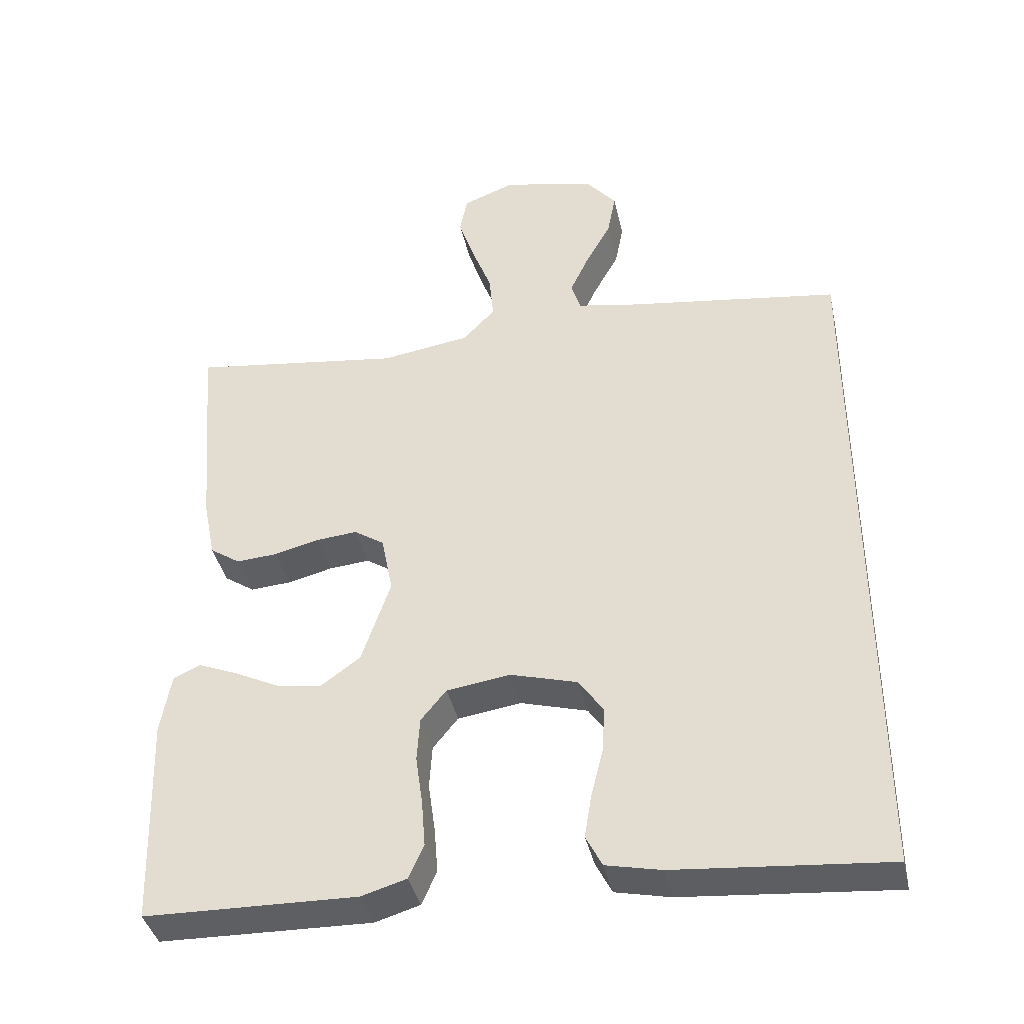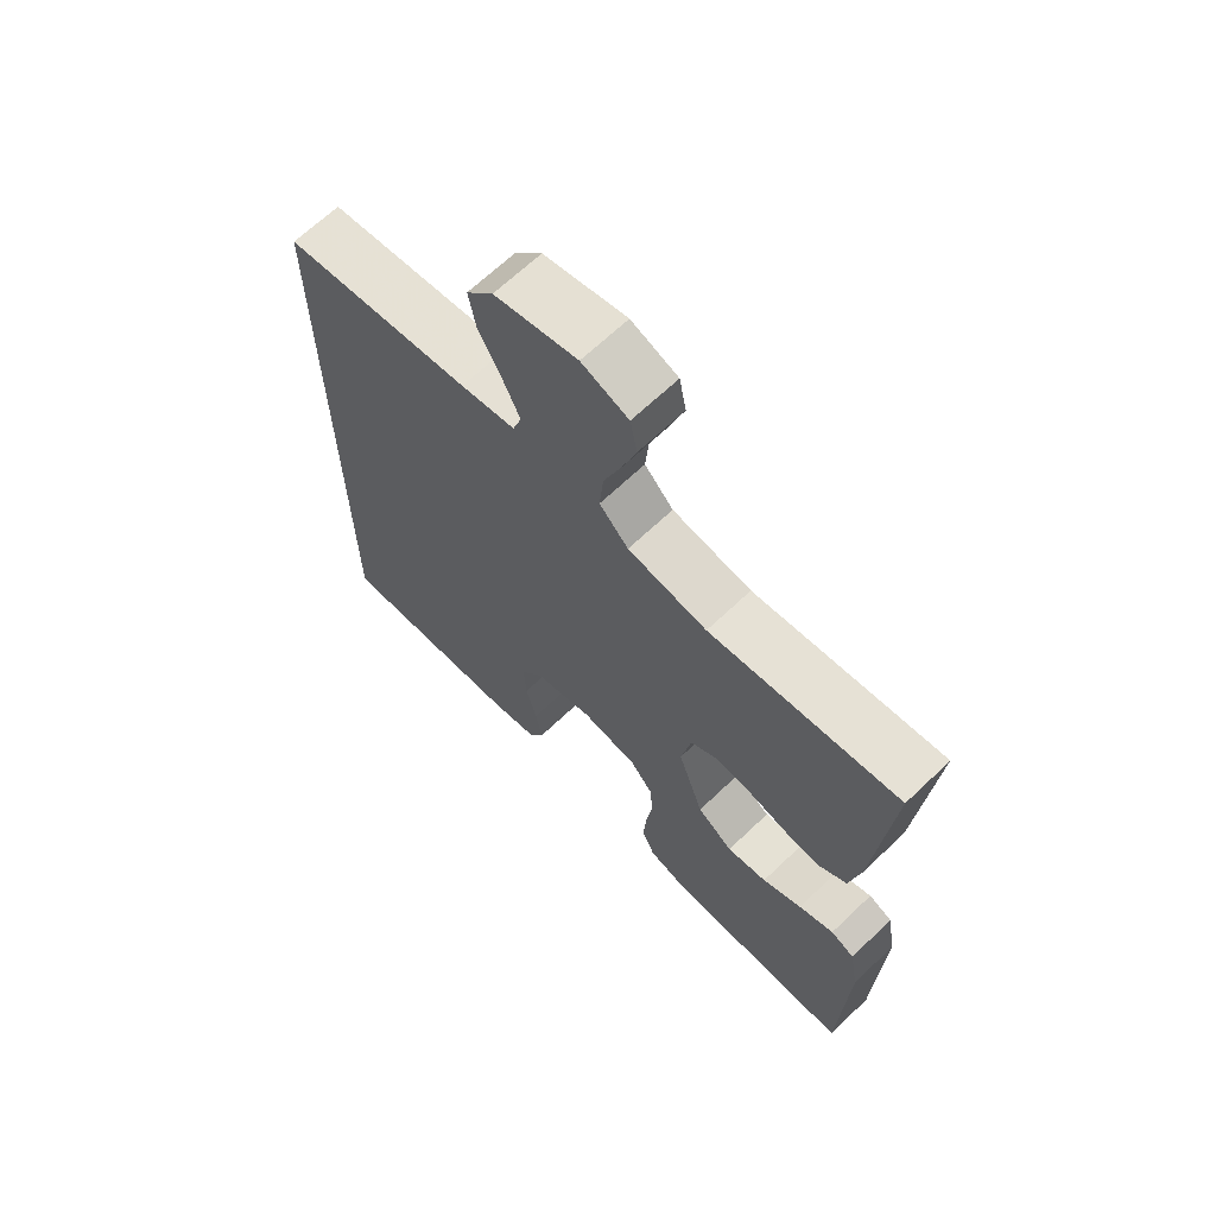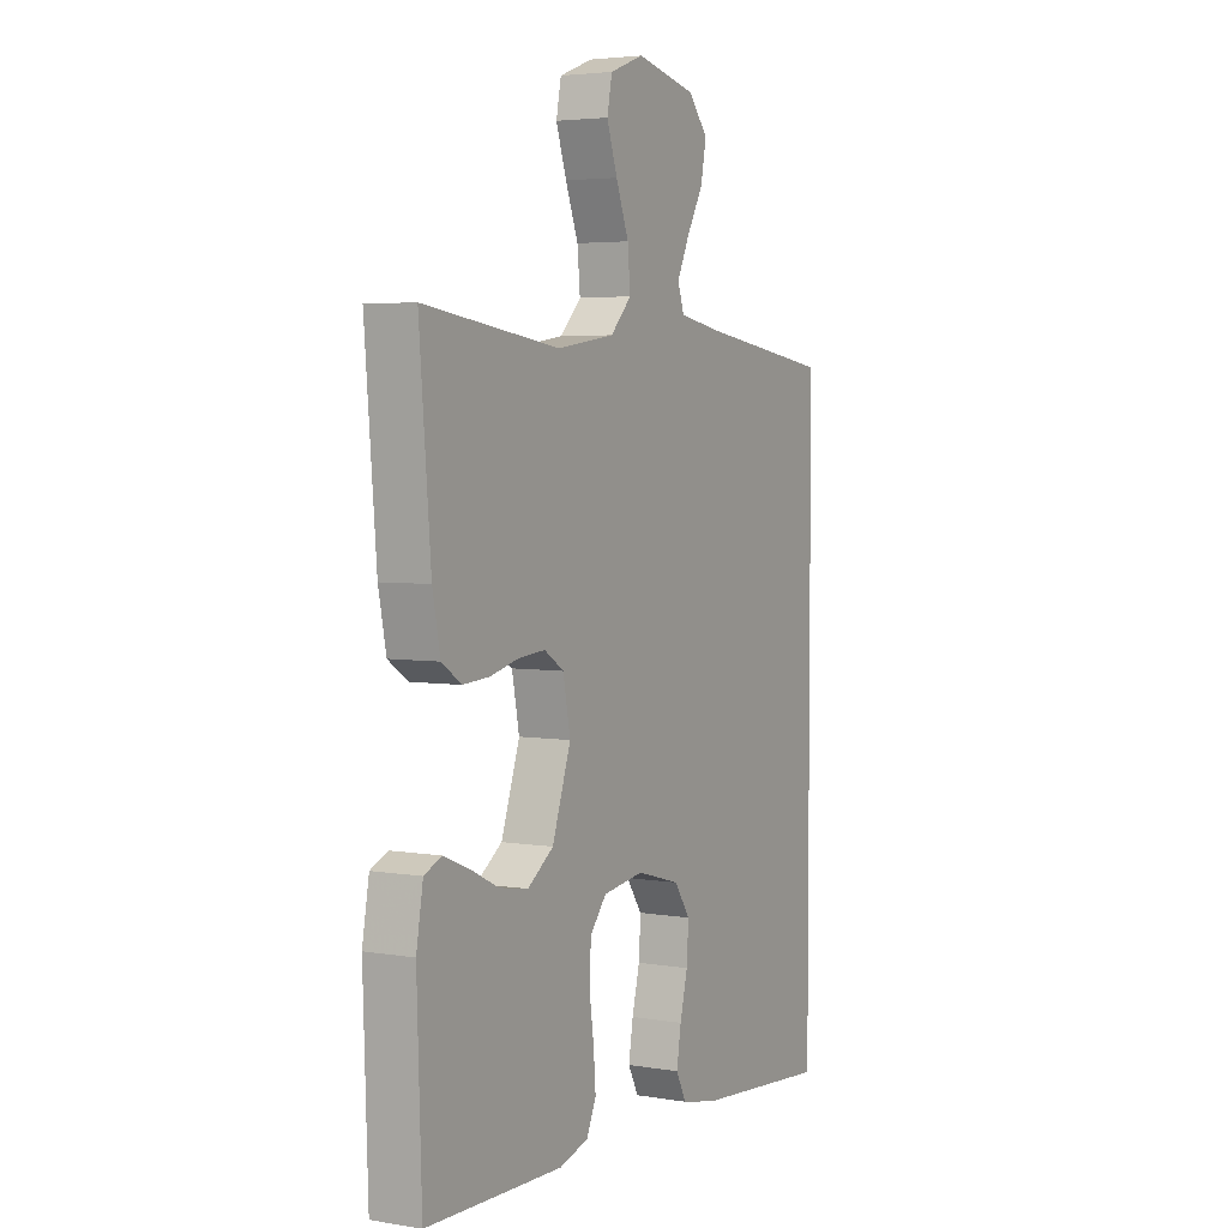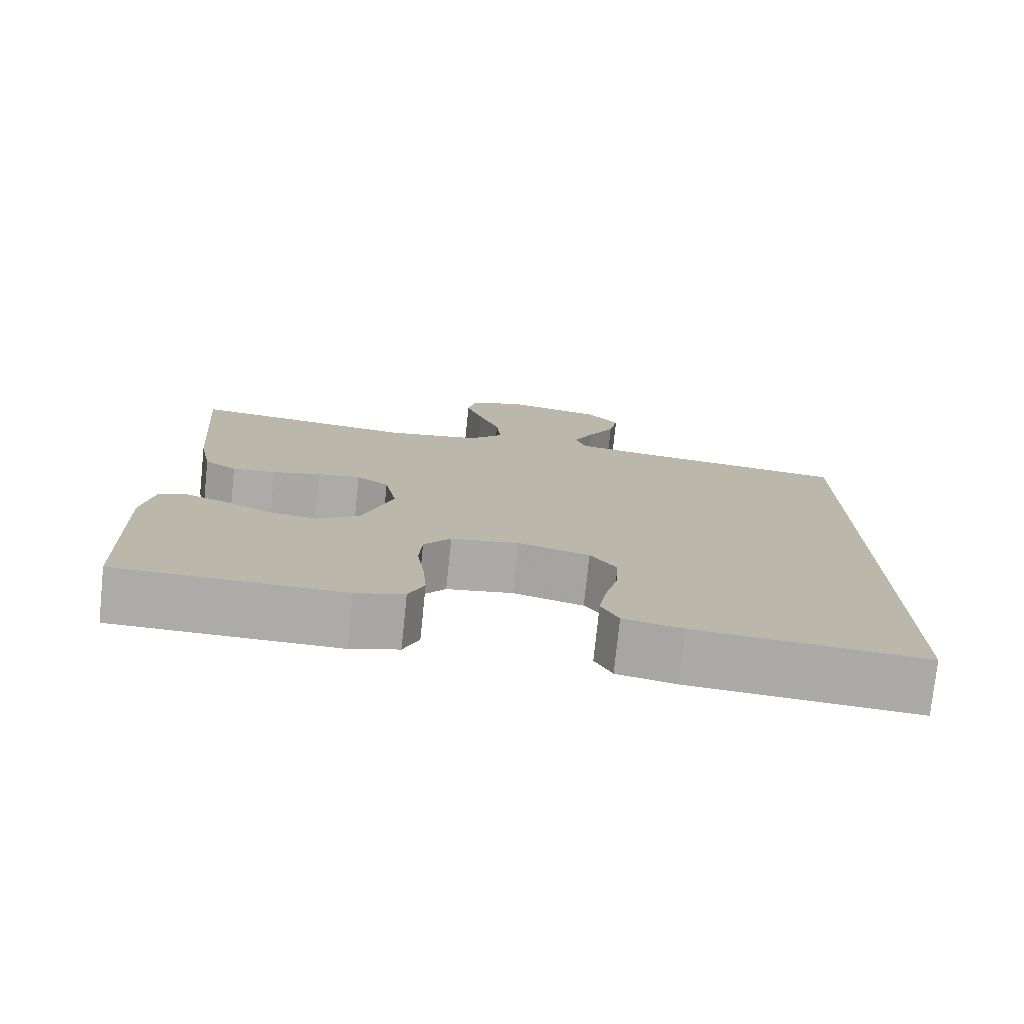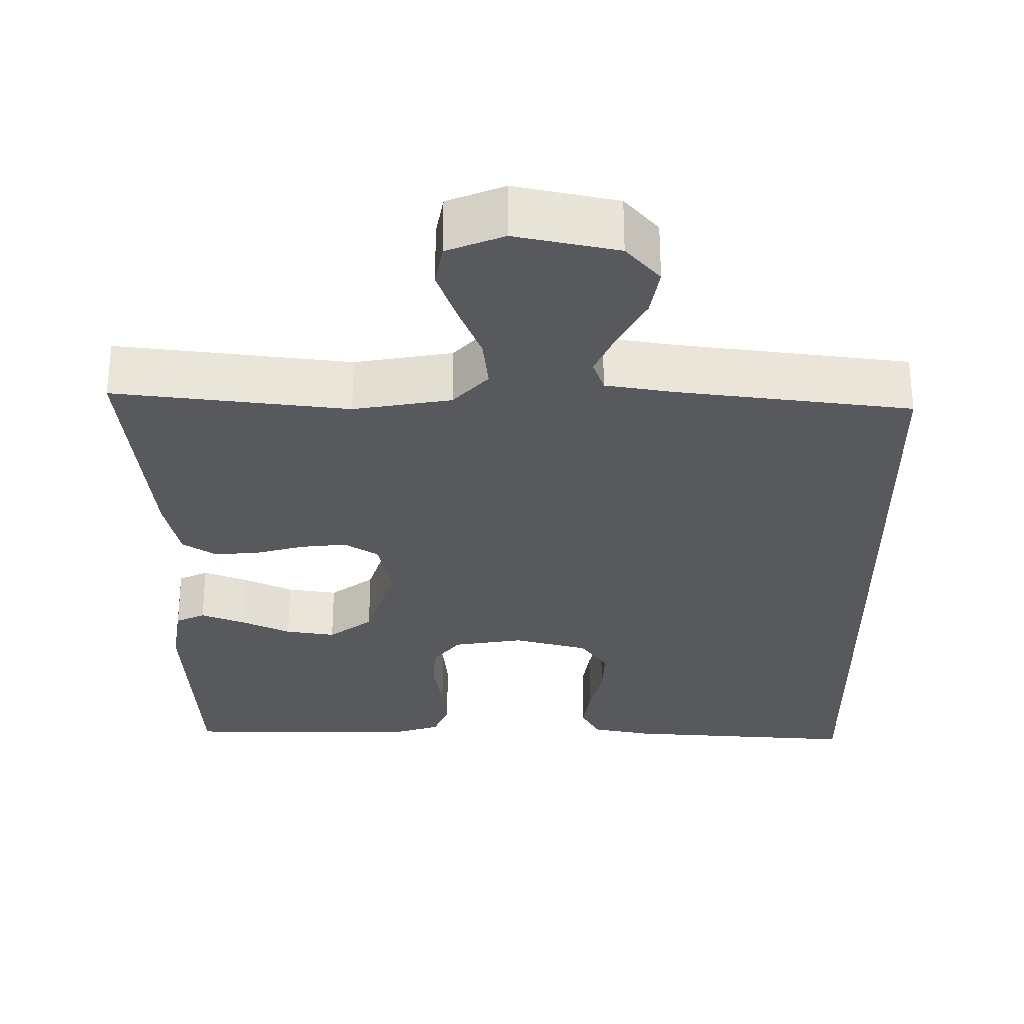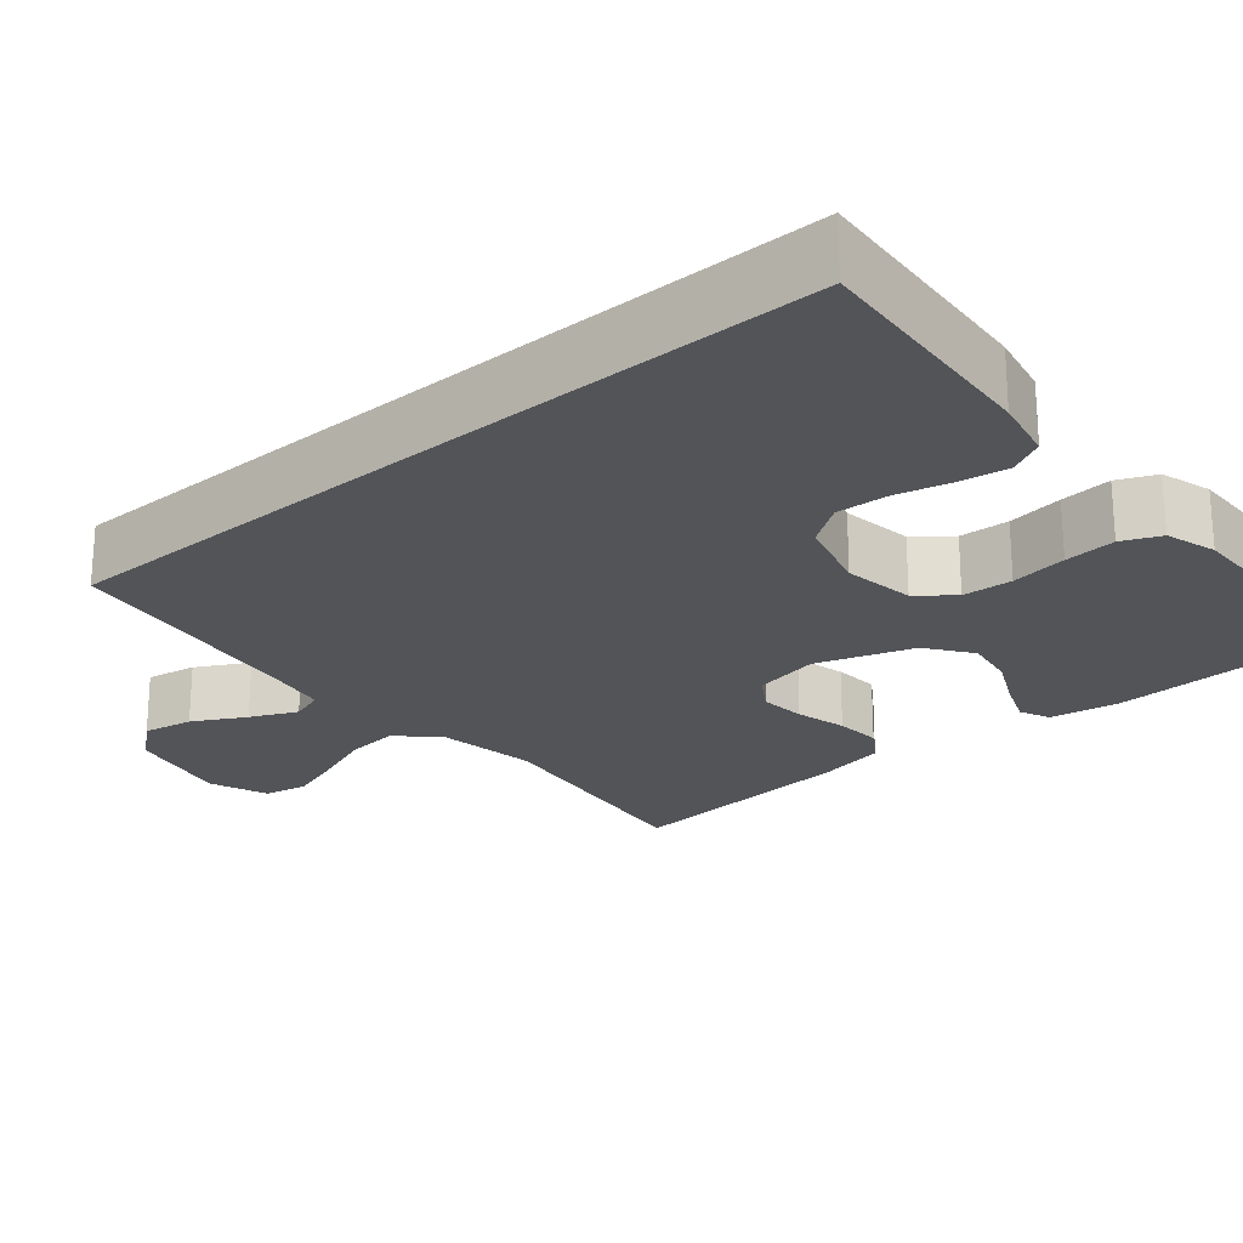
<metadata>
{"format":"obj","ext":"obj","renderer":"f3d","projection":"perspective","resolution":1024,"background":"white","views":[{"elev":-39.7,"azim":12.4,"up":"+Z"},{"elev":66.8,"azim":-133.7,"up":"+Z"},{"elev":4.1,"azim":-61.2,"up":"+Z"},{"elev":-76.5,"azim":-5.9,"up":"+Z"},{"elev":-29.8,"azim":0.8,"up":"+Y"},{"elev":-23.1,"azim":130.6,"up":"+Y"}]}
</metadata>
<code>
v 0.5 0.07 -0.544
v 0.2 0.07 -0.518
v 0.122 0.07 -0.501
v 0.099 0.07 -0.456
v 0.109 0.07 -0.395
v 0.126 0.07 -0.327
v 0.13 0.07 -0.262
v 0.095 0.07 -0.211
v 0 0.07 -0.184
v -0.09 0.07 -0.197
v -0.126 0.07 -0.241
v -0.13 0.07 -0.304
v -0.12 0.07 -0.375
v -0.115 0.07 -0.44
v -0.136 0.07 -0.488
v -0.2 0.07 -0.507
v -0.5 0.07 -0.5
v -0.51 0.07 -0.2
v -0.495 0.07 -0.114
v -0.457 0.07 -0.097
v -0.401 0.07 -0.12
v -0.338 0.07 -0.151
v -0.274 0.07 -0.162
v -0.217 0.07 -0.121
v -0.176 0.07 0
v -0.192 0.07 0.083
v -0.235 0.07 0.111
v -0.293 0.07 0.106
v -0.357 0.07 0.09
v -0.415 0.07 0.086
v -0.458 0.07 0.115
v -0.475 0.07 0.2
v -0.5 0.07 0.5
v -0.2 0.07 0.459
v -0.074 0.07 0.478
v -0.028 0.07 0.526
v -0.034 0.07 0.592
v -0.062 0.07 0.666
v -0.085 0.07 0.735
v -0.074 0.07 0.79
v 0 0.07 0.818
v 0.131 0.07 0.788
v 0.174 0.07 0.737
v 0.162 0.07 0.674
v 0.126 0.07 0.609
v 0.099 0.07 0.551
v 0.113 0.07 0.509
v 0.2 0.07 0.493
v 0.5 0.07 0.45
v 0.5 0 -0.544
v 0.2 0 -0.518
v 0.122 0 -0.501
v 0.099 0 -0.456
v 0.109 0 -0.395
v 0.126 0 -0.327
v 0.13 0 -0.262
v 0.095 0 -0.211
v 0 0 -0.184
v -0.09 0 -0.197
v -0.126 0 -0.241
v -0.13 0 -0.304
v -0.12 0 -0.375
v -0.115 0 -0.44
v -0.136 0 -0.488
v -0.2 0 -0.507
v -0.5 0 -0.5
v -0.51 0 -0.2
v -0.495 0 -0.114
v -0.457 0 -0.097
v -0.401 0 -0.12
v -0.338 0 -0.151
v -0.274 0 -0.162
v -0.217 0 -0.121
v -0.176 0 0
v -0.192 0 0.083
v -0.235 0 0.111
v -0.293 0 0.106
v -0.357 0 0.09
v -0.415 0 0.086
v -0.458 0 0.115
v -0.475 0 0.2
v -0.5 0 0.5
v -0.2 0 0.459
v -0.074 0 0.478
v -0.028 0 0.526
v -0.034 0 0.592
v -0.062 0 0.666
v -0.085 0 0.735
v -0.074 0 0.79
v 0 0 0.818
v 0.131 0 0.788
v 0.174 0 0.737
v 0.162 0 0.674
v 0.126 0 0.609
v 0.099 0 0.551
v 0.113 0 0.509
v 0.2 0 0.493
v 0.5 0 0.45
f 1 2 3
f 49 1 3
f 48 49 3
f 43 44 45
f 42 43 45
f 41 42 45
f 40 41 45
f 39 40 45
f 38 39 45
f 37 38 45
f 36 37 45 46
f 35 36 46 47
f 32 33 34
f 31 32 34
f 30 31 34
f 29 30 34
f 28 29 34
f 27 28 34 35
f 35 47 48
f 27 35 48
f 26 27 48
f 20 21 22
f 19 20 22
f 18 19 22
f 17 18 22
f 16 17 22
f 15 16 22
f 14 15 22
f 13 14 22
f 12 13 22
f 11 12 22 23
f 10 11 23 24
f 3 4 5 6
f 3 6 7
f 48 3 7
f 25 26 48
f 24 25 48
f 10 24 48
f 9 10 48
f 8 9 48
f 7 8 48
f 52 51 50
f 52 50 98
f 52 98 97
f 94 93 92
f 94 92 91
f 94 91 90
f 94 90 89
f 94 89 88
f 94 88 87
f 94 87 86
f 95 94 86 85
f 96 95 85 84
f 83 82 81
f 83 81 80
f 83 80 79
f 83 79 78
f 83 78 77
f 84 83 77 76
f 97 96 84
f 97 84 76
f 97 76 75
f 71 70 69
f 71 69 68
f 71 68 67
f 71 67 66
f 71 66 65
f 71 65 64
f 71 64 63
f 71 63 62
f 71 62 61
f 72 71 61 60
f 73 72 60 59
f 55 54 53 52
f 56 55 52
f 56 52 97
f 97 75 74
f 97 74 73
f 97 73 59
f 97 59 58
f 97 58 57
f 97 57 56
f 1 50 51 2
f 2 51 52 3
f 3 52 53 4
f 4 53 54 5
f 5 54 55 6
f 6 55 56 7
f 7 56 57 8
f 8 57 58 9
f 9 58 59 10
f 10 59 60 11
f 11 60 61 12
f 12 61 62 13
f 13 62 63 14
f 14 63 64 15
f 15 64 65 16
f 16 65 66 17
f 17 66 67 18
f 18 67 68 19
f 19 68 69 20
f 20 69 70 21
f 21 70 71 22
f 22 71 72 23
f 23 72 73 24
f 24 73 74 25
f 25 74 75 26
f 26 75 76 27
f 27 76 77 28
f 28 77 78 29
f 29 78 79 30
f 30 79 80 31
f 31 80 81 32
f 32 81 82 33
f 33 82 83 34
f 34 83 84 35
f 35 84 85 36
f 36 85 86 37
f 37 86 87 38
f 38 87 88 39
f 39 88 89 40
f 40 89 90 41
f 41 90 91 42
f 42 91 92 43
f 43 92 93 44
f 44 93 94 45
f 45 94 95 46
f 46 95 96 47
f 47 96 97 48
f 48 97 98 49
f 49 98 50 1

</code>
